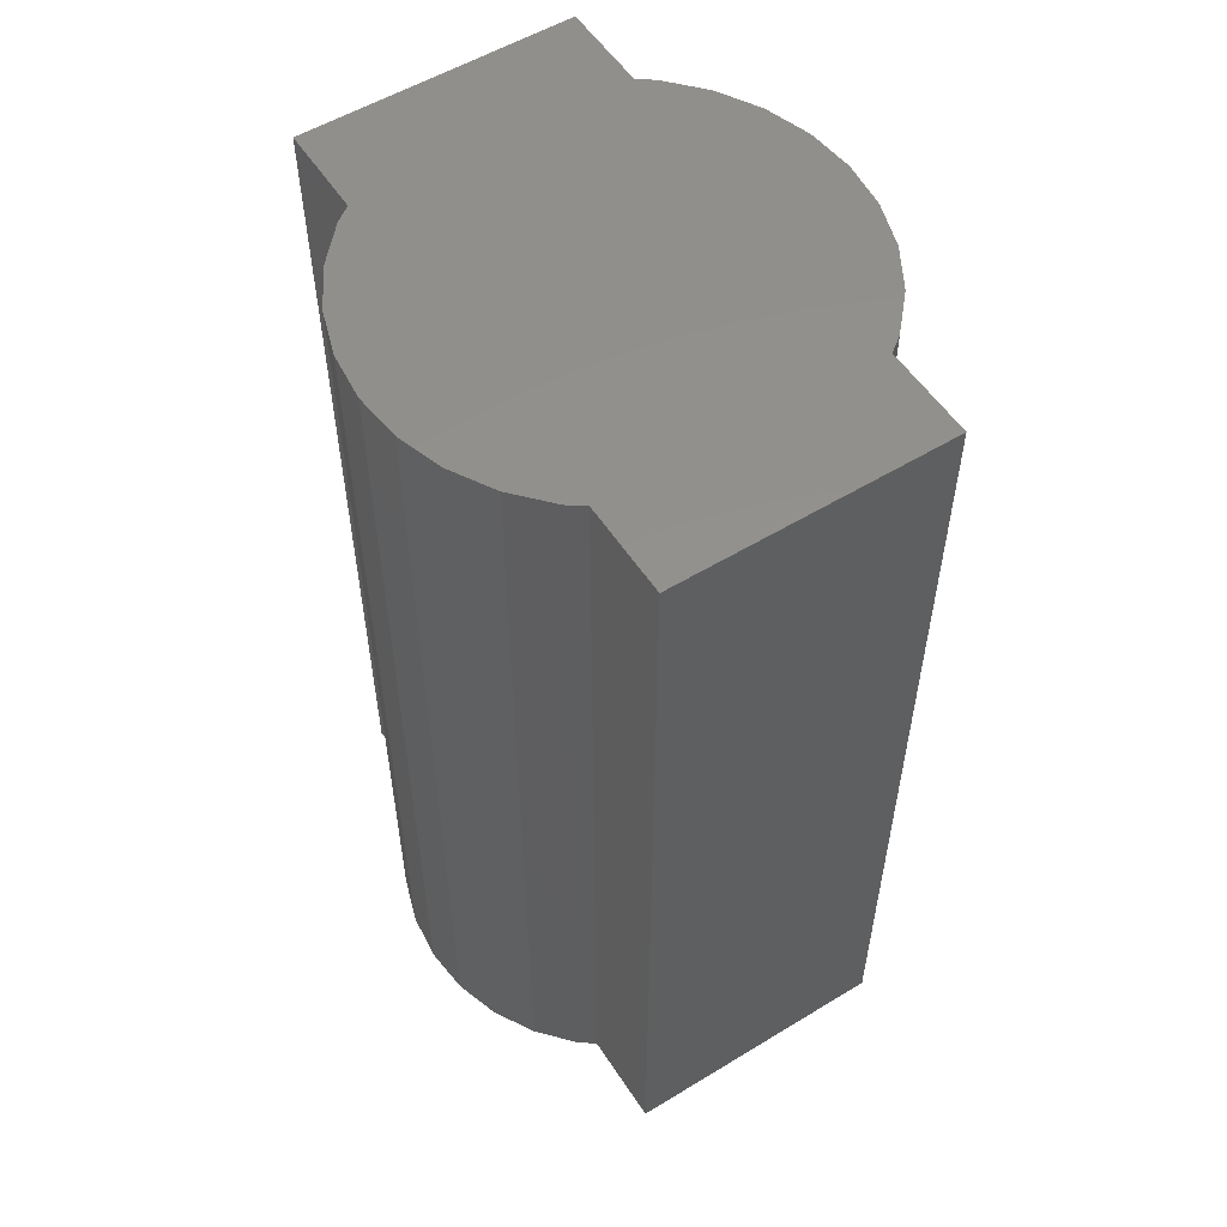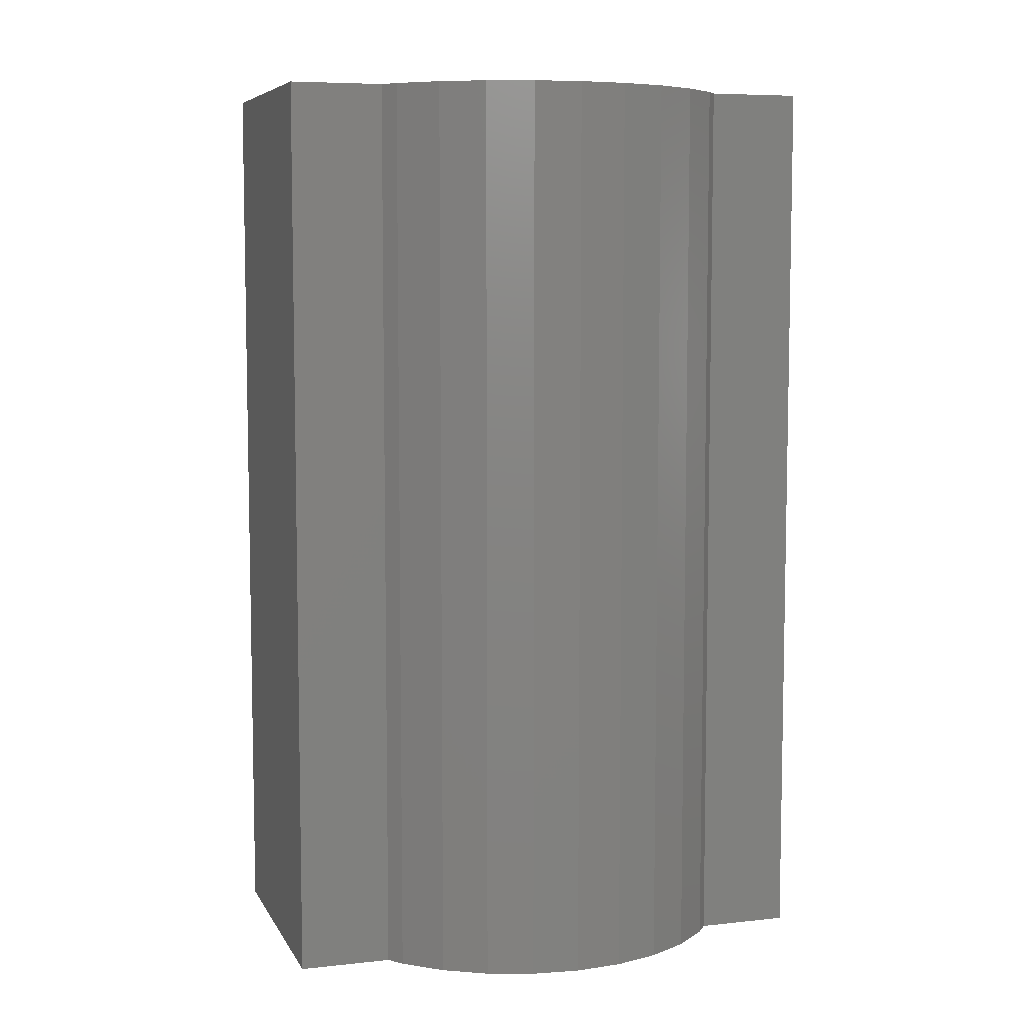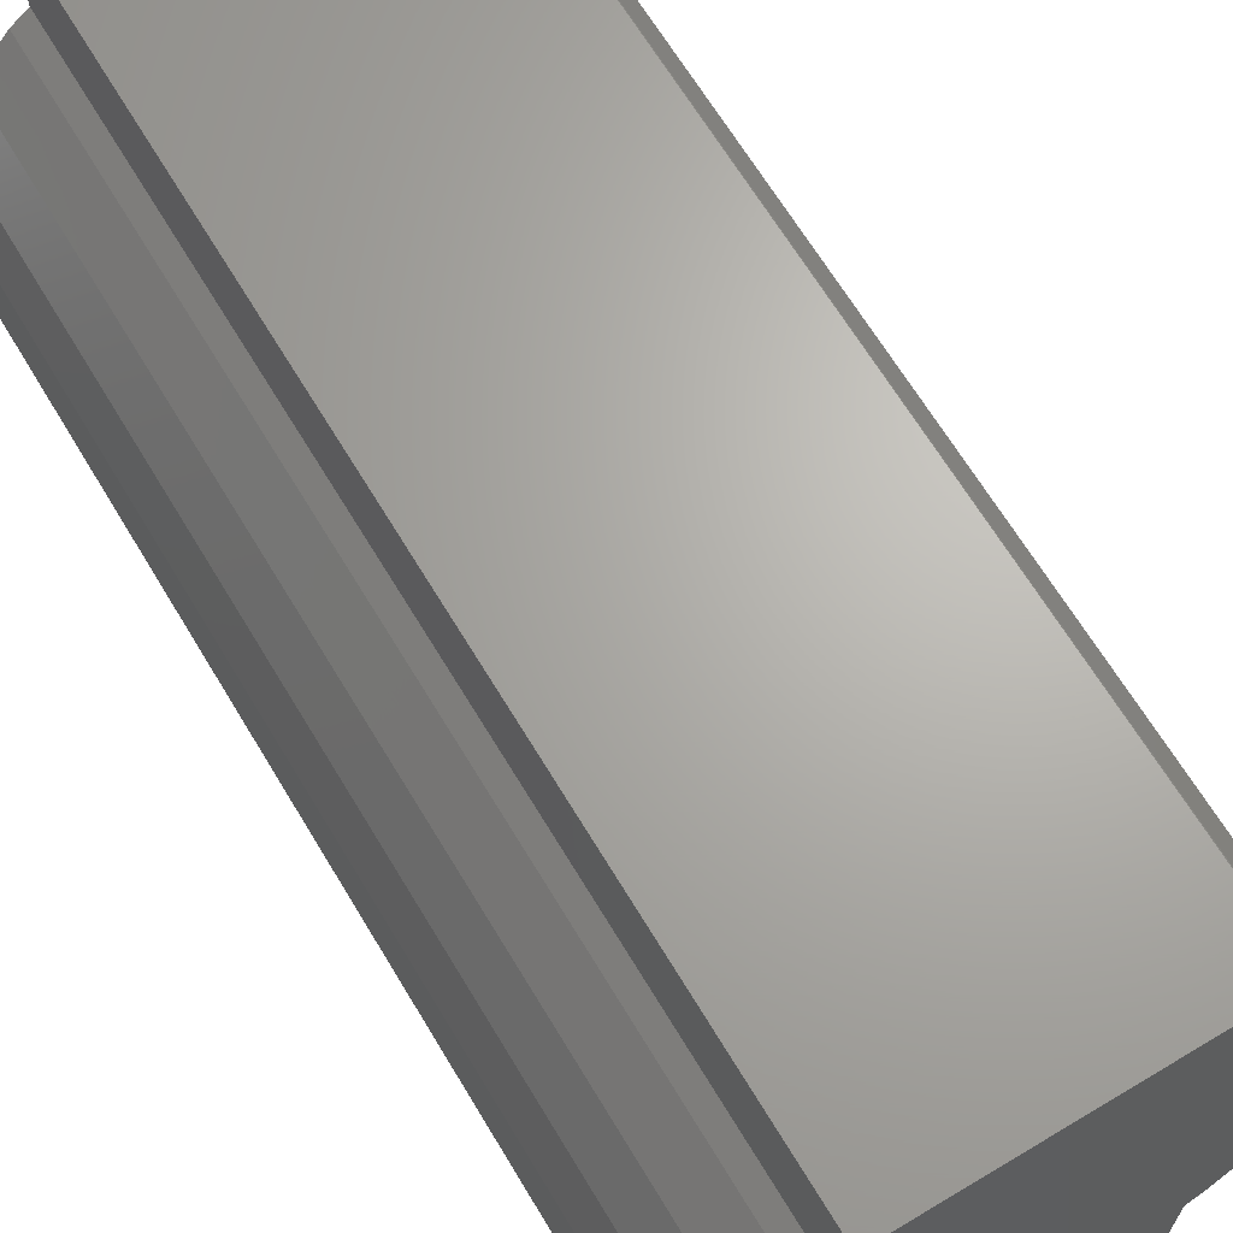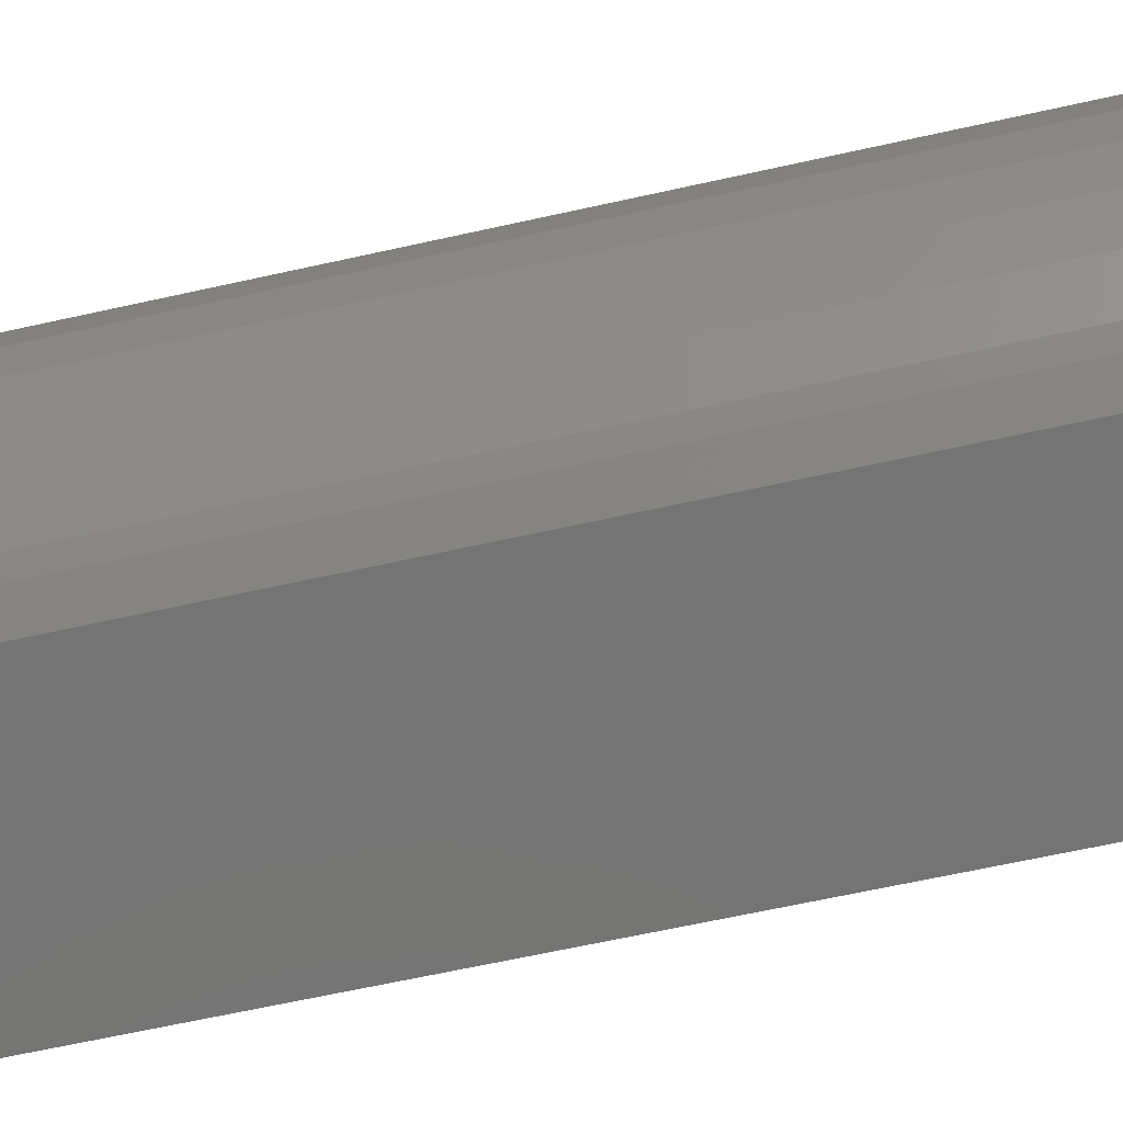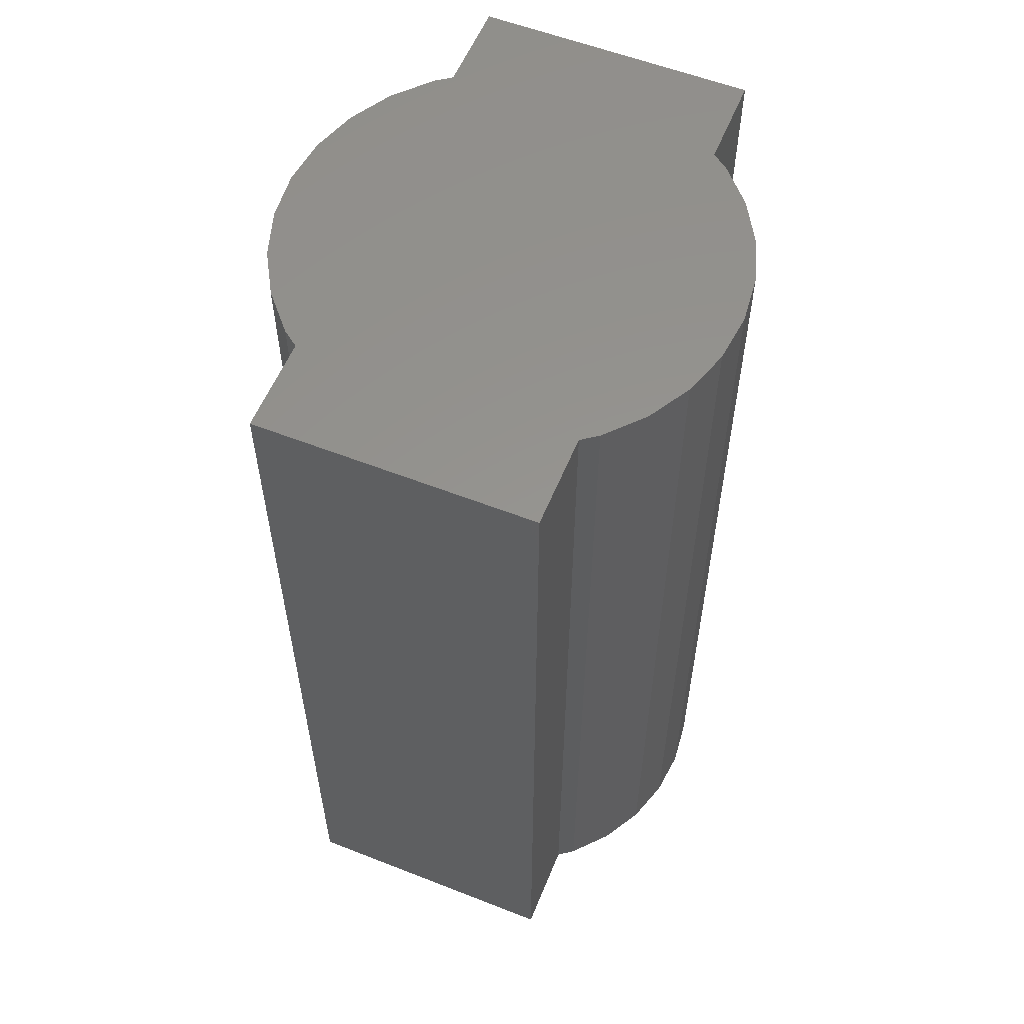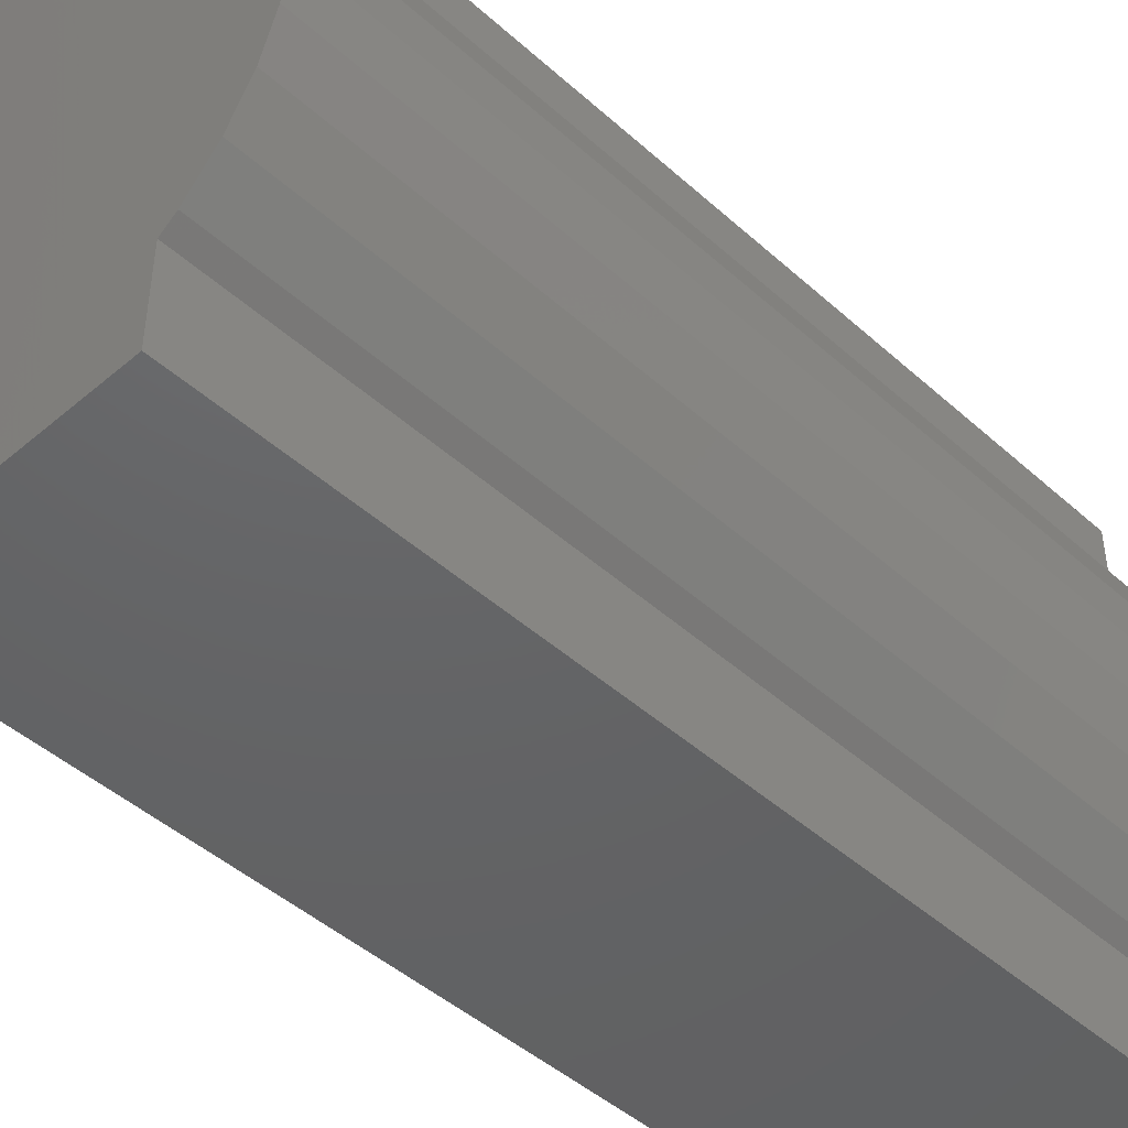
<metadata>
{"format":"stl","ext":"stl","renderer":"f3d","projection":"perspective","resolution":1024,"background":"white","views":[{"elev":54.8,"azim":147.3,"up":"+Z"},{"elev":7.0,"azim":-107.6,"up":"+Z"},{"elev":66.4,"azim":-31.0,"up":"+Y"},{"elev":-66.5,"azim":-77.5,"up":"+Y"},{"elev":57.2,"azim":22.2,"up":"+Z"},{"elev":-45.7,"azim":44.2,"up":"+Y"}]}
</metadata>
<code>
# stl→obj: 52 verts, 100 faces
v 1.25 0 5
v 1.223 0.2599 0
v 1.223 0.2599 5
v 1.25 0 0
v -1.25 0 0
v -1.223 0.2599 5
v -1.223 0.2599 0
v -1.25 0 5
v 0.8364 0.9289 0
v 0.75 0.9917 5
v 0.8364 0.9289 5
v 0.75 0.9917 0
v -0.75 0.9917 0
v -0.8364 0.9289 5
v -0.75 0.9917 5
v -0.8364 0.9289 0
v 1.142 -0.5084 5
v 1.223 -0.2599 0
v 1.223 -0.2599 5
v 1.142 -0.5084 0
v 1.142 0.5084 5
v 1.011 0.7347 0
v 1.011 0.7347 5
v 1.142 0.5084 0
v -1.142 0.5084 0
v -1.011 0.7347 5
v -1.011 0.7347 0
v -1.142 0.5084 5
v -0.75 -0.9917 5
v -1.011 -0.7347 5
v -0.8364 -0.9289 5
v -1.142 -0.5084 5
v -1.223 -0.2599 5
v 0.75 1.5 5
v 0.75 -0.9917 5
v -0.75 1.5 5
v 0.75 -1.5 5
v -0.75 -1.5 5
v 1.011 -0.7347 5
v 0.8364 -0.9289 5
v -1.011 -0.7347 0
v -0.75 -0.9917 0
v -0.8364 -0.9289 0
v -1.142 -0.5084 0
v -1.223 -0.2599 0
v 0.75 -0.9917 0
v 0.75 -1.5 0
v -0.75 -1.5 0
v 0.75 1.5 0
v -0.75 1.5 0
v 1.011 -0.7347 0
v 0.8364 -0.9289 0
f 1 2 3
f 2 1 4
f 5 6 7
f 6 5 8
f 9 10 11
f 10 9 12
f 13 14 15
f 14 13 16
f 17 18 19
f 18 17 20
f 21 22 23
f 22 21 24
f 3 24 21
f 24 3 2
f 23 9 11
f 9 23 22
f 25 26 27
f 26 25 28
f 27 14 16
f 14 27 26
f 7 28 25
f 28 7 6
f 26 15 14
f 28 15 26
f 15 28 29
f 29 30 31
f 32 29 28
f 29 32 30
f 6 32 28
f 6 33 32
f 33 6 8
f 15 10 34
f 10 15 35
f 15 34 36
f 29 35 15
f 35 29 37
f 37 29 38
f 3 19 1
f 21 19 3
f 21 17 19
f 10 21 23
f 21 10 17
f 10 23 11
f 35 17 10
f 17 35 39
f 39 35 40
f 19 4 1
f 4 19 18
f 41 42 43
f 44 42 41
f 42 44 13
f 13 27 16
f 25 13 44
f 13 25 27
f 45 25 44
f 45 7 25
f 7 45 5
f 42 46 47
f 46 42 12
f 42 47 48
f 13 12 42
f 12 13 49
f 49 13 50
f 18 2 4
f 20 2 18
f 20 24 2
f 46 20 51
f 20 46 24
f 46 51 52
f 12 24 46
f 24 12 22
f 22 12 9
f 39 20 17
f 20 39 51
f 41 32 44
f 32 41 30
f 43 30 41
f 30 43 31
f 45 8 5
f 8 45 33
f 46 40 35
f 40 46 52
f 44 33 45
f 33 44 32
f 40 51 39
f 51 40 52
f 43 29 31
f 29 43 42
f 48 29 42
f 29 48 38
f 13 36 50
f 36 13 15
f 37 46 35
f 46 37 47
f 10 49 34
f 49 10 12
f 48 37 38
f 37 48 47
f 49 36 34
f 36 49 50

</code>
